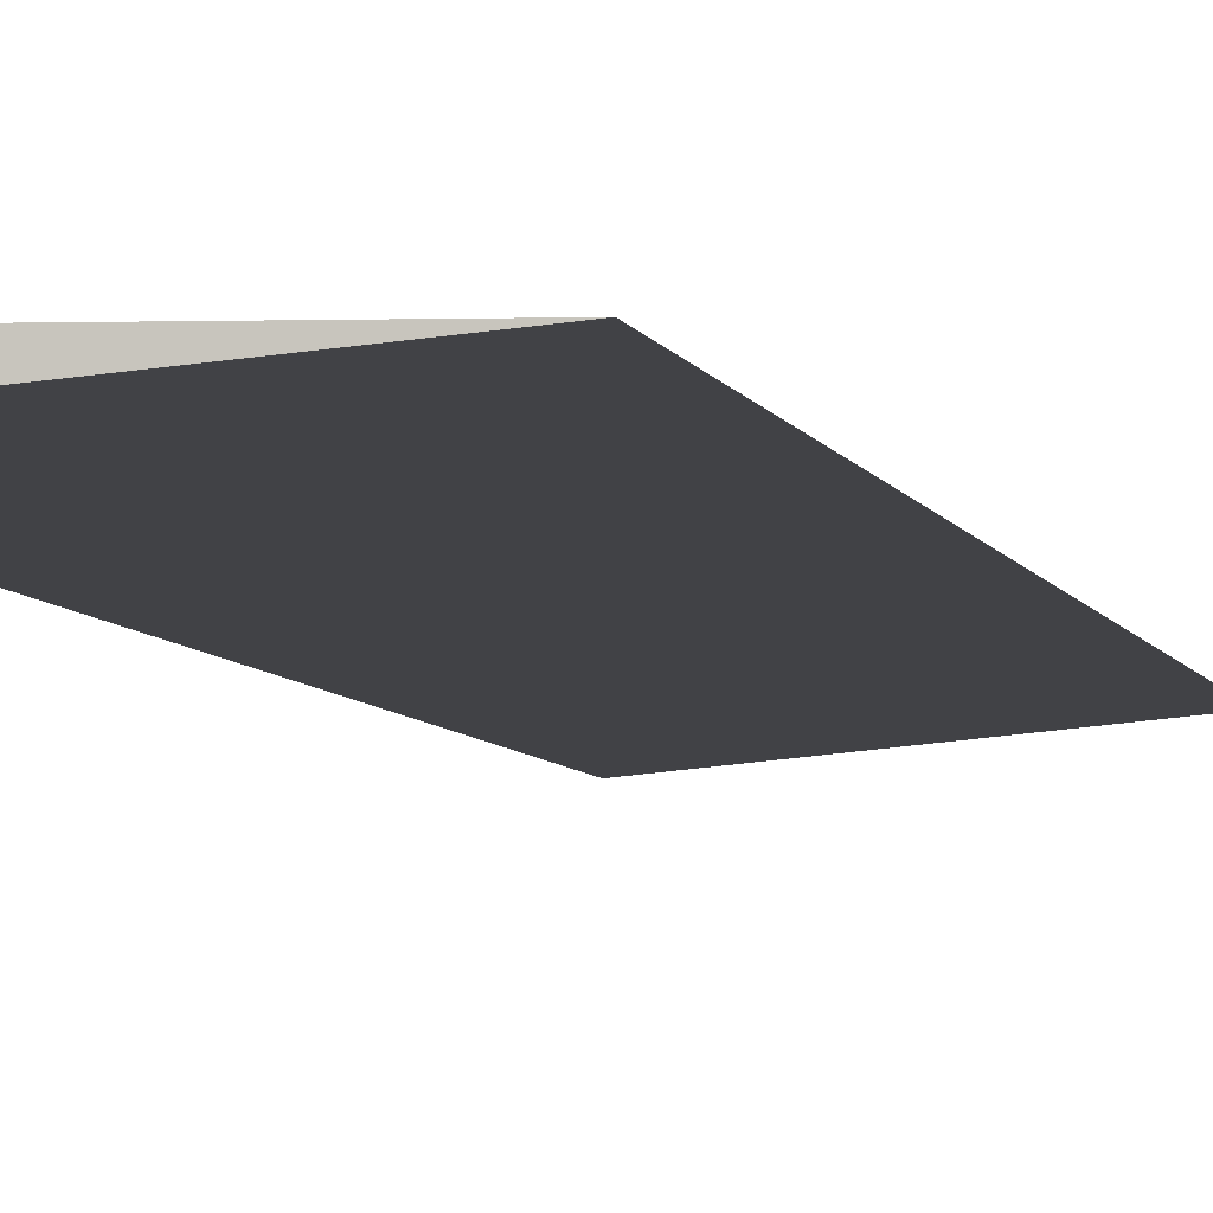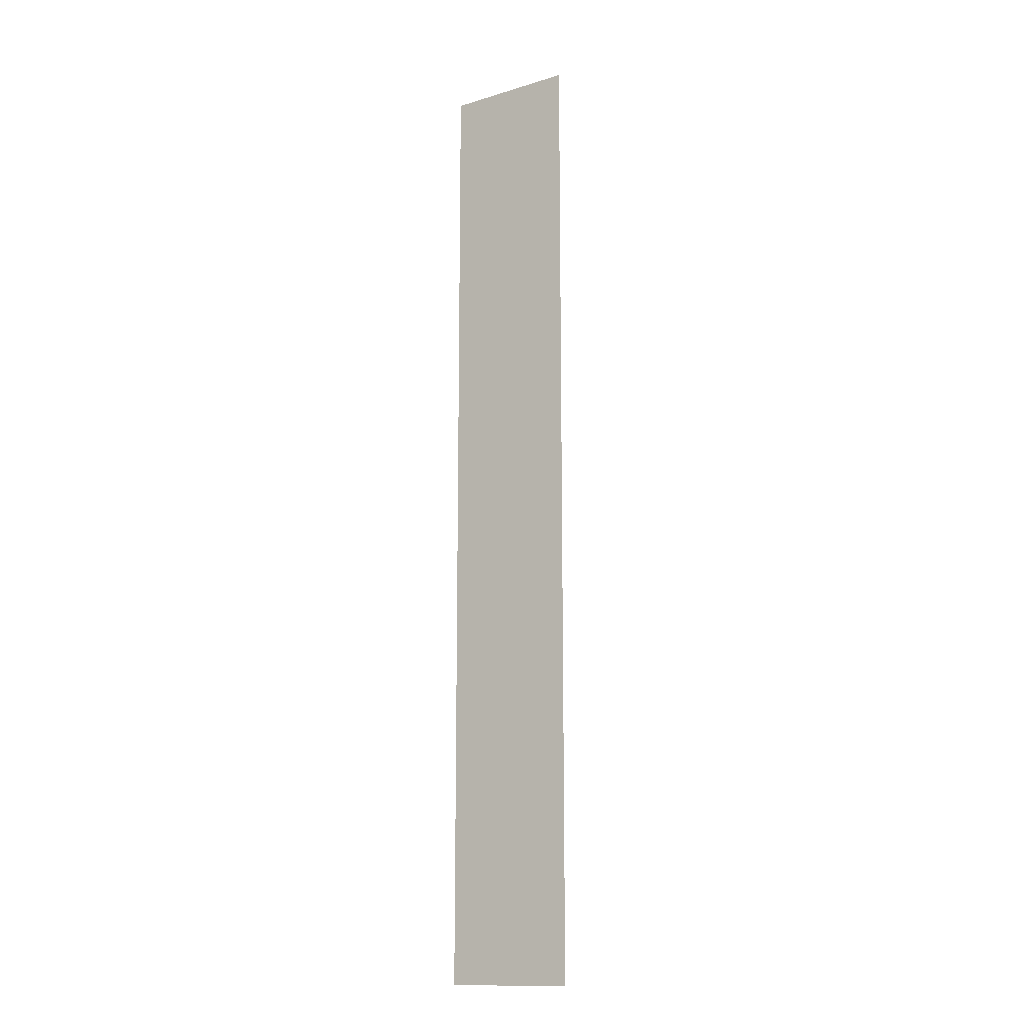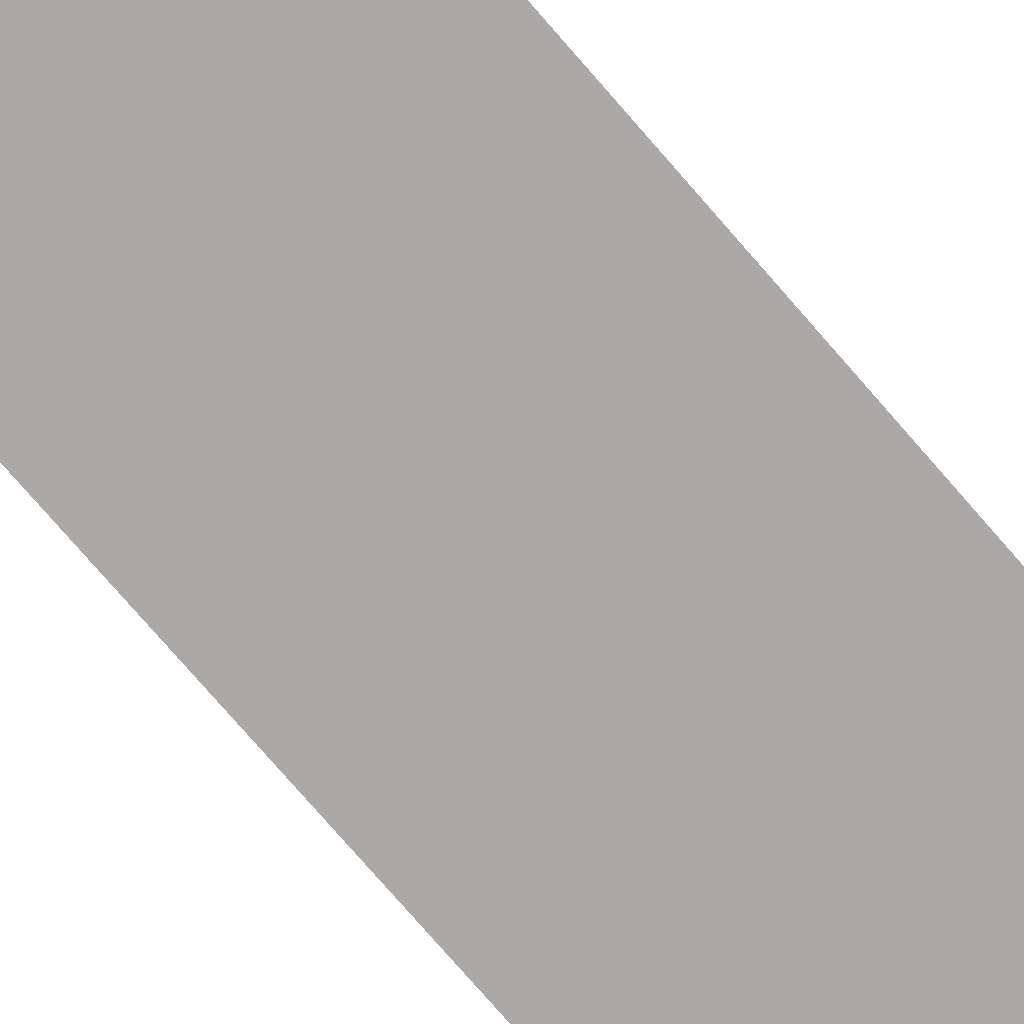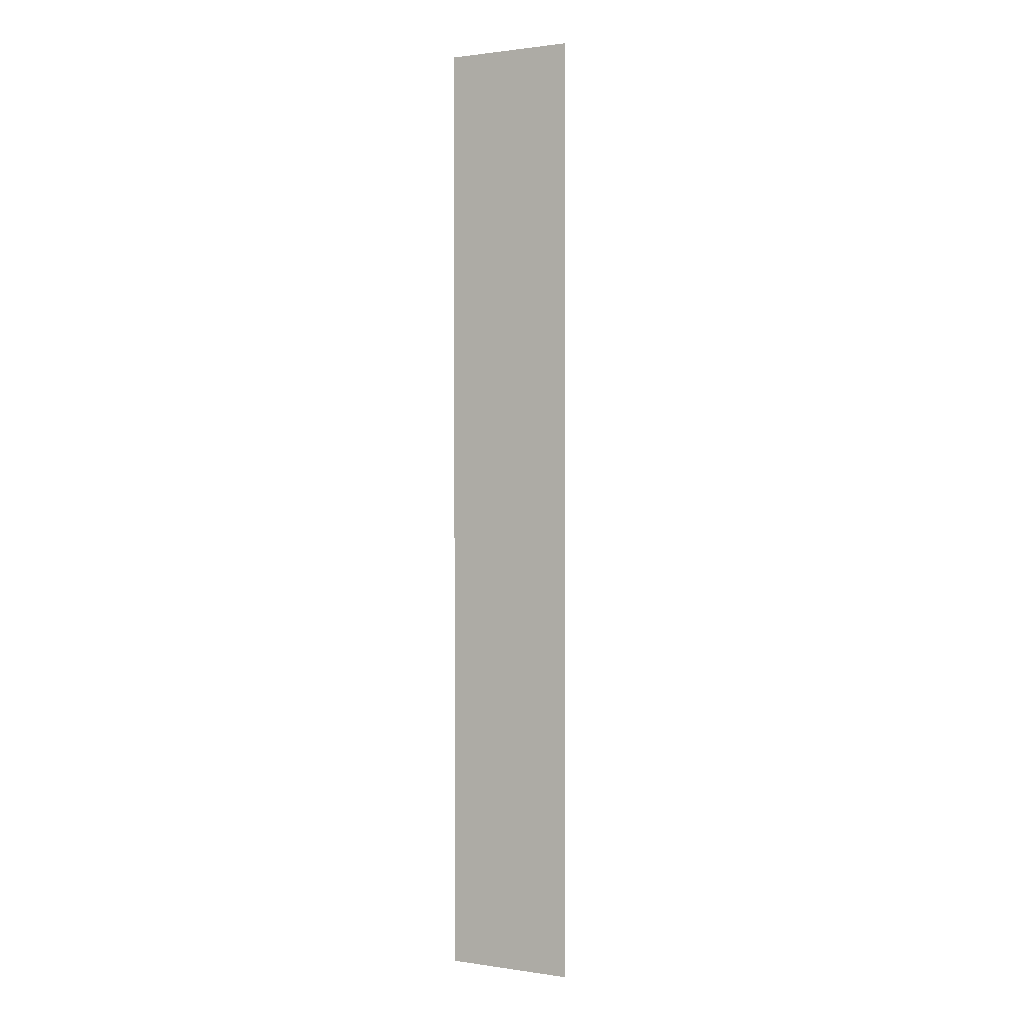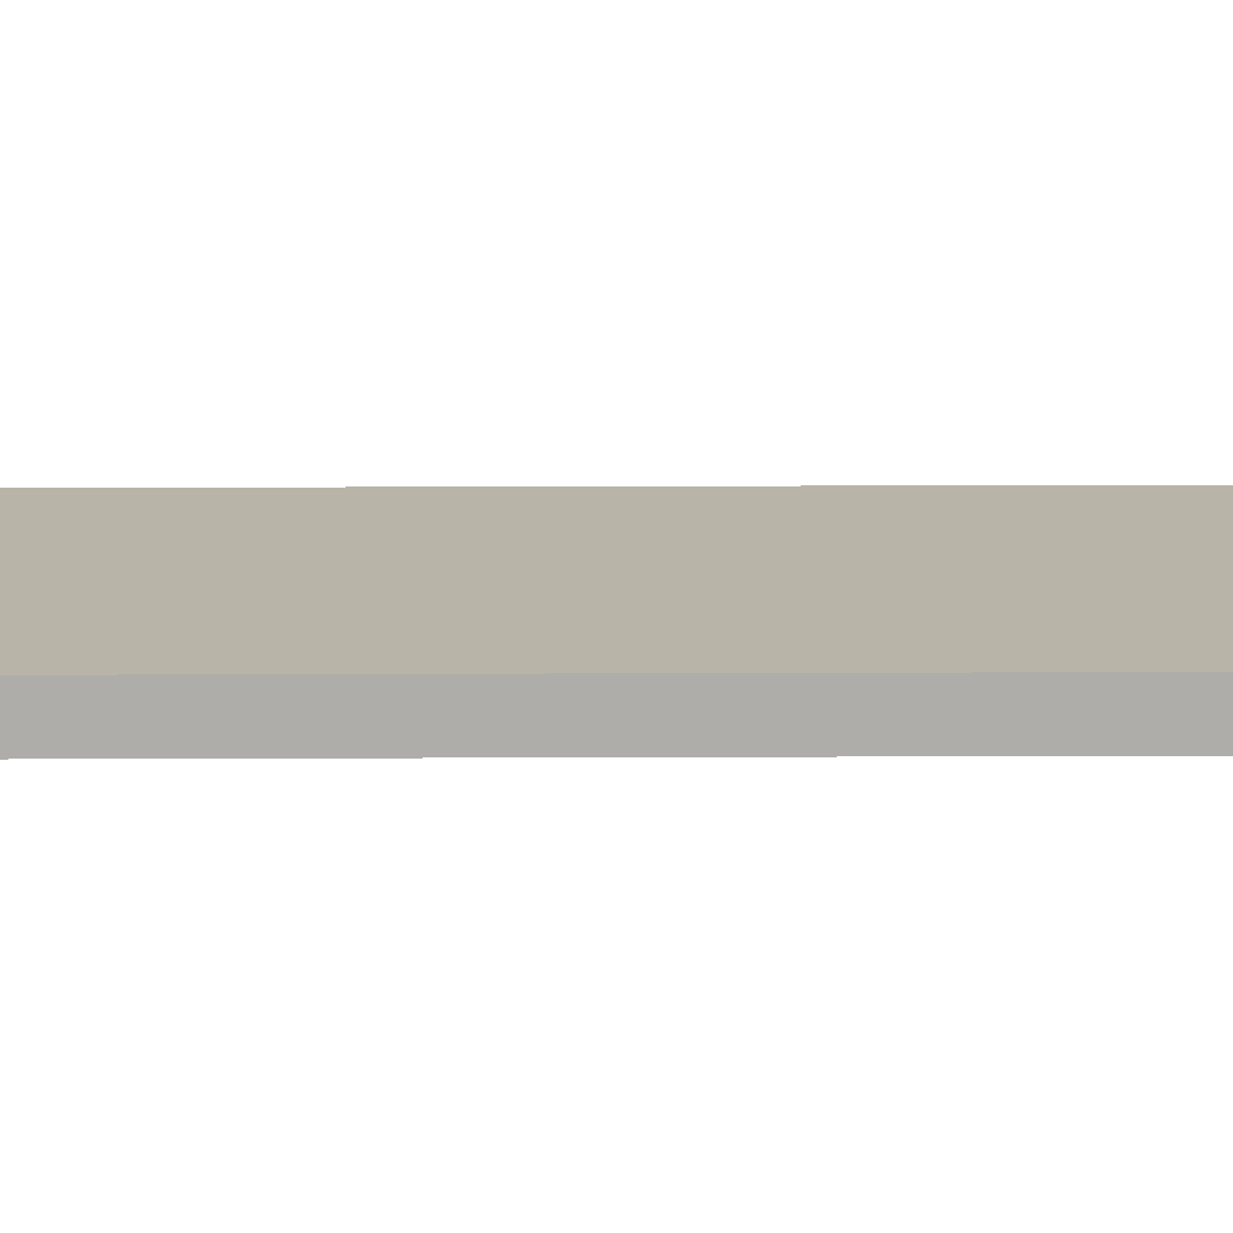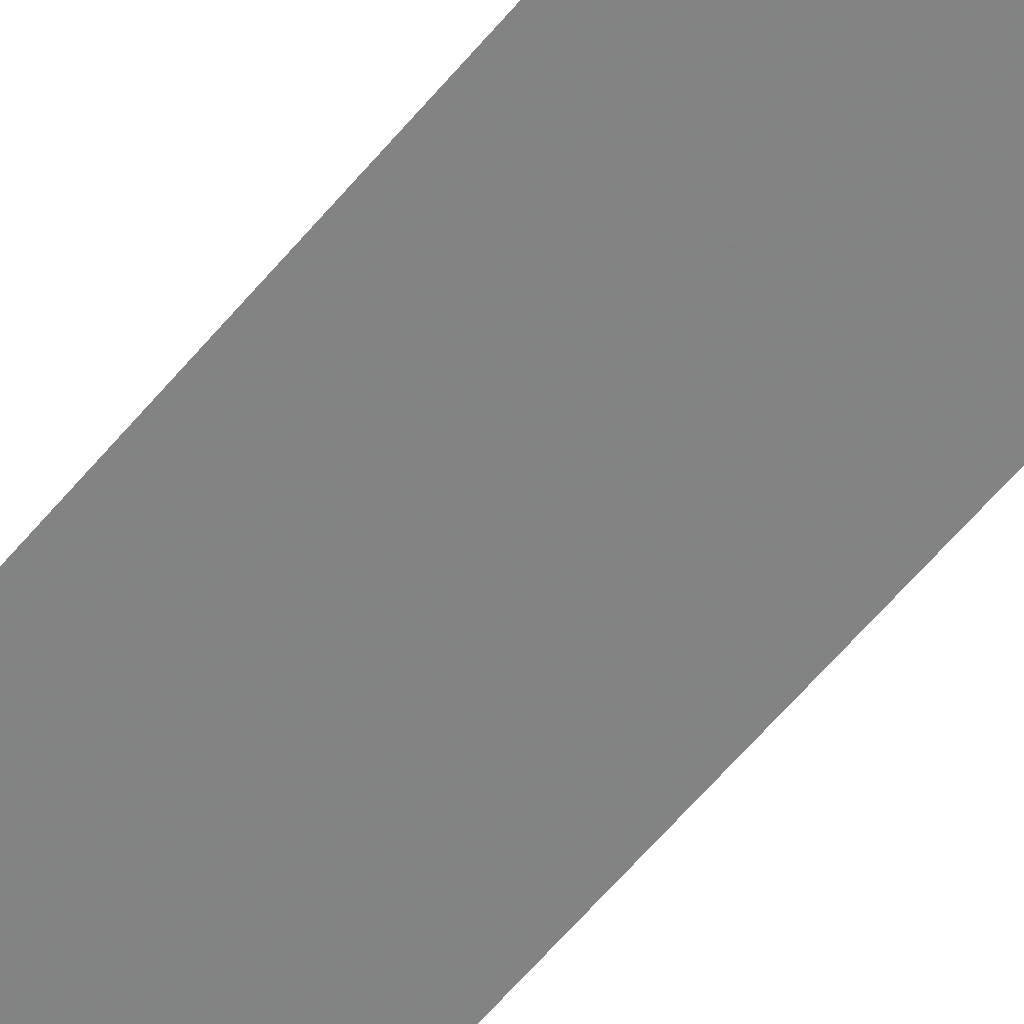
<metadata>
{"format":"obj","ext":"obj","renderer":"f3d","projection":"perspective","resolution":1024,"background":"white","views":[{"elev":-3.3,"azim":-172.3,"up":"+Y"},{"elev":-13.8,"azim":-146.1,"up":"+Z"},{"elev":-71.3,"azim":-139.8,"up":"+Y"},{"elev":1.2,"azim":-151.5,"up":"+Z"},{"elev":13.1,"azim":89.3,"up":"+Y"},{"elev":-58.0,"azim":-38.8,"up":"+Y"}]}
</metadata>
<code>
o 9183
v 2224 1879 22.51
v 2224 1879 22.51
v 2224 1879 22.51
v 2224 1879 21.78
v 2224 1879 22.51
v 2224 1879 21.78
v 2224 1879 21.78
v 2224 1879 21.78
v 2224 1879 21.78
v 2224 1879 22.51
v 2224 1879 21.78
v 2224 1879 22.51
v 2224 1879 21.78
v 2224 1879 21.78
v 2224 1879 22.51
v 2224 1879 21.78
v 2224 1879 21.78
v 2224 1879 22.51
v 2224 1879 22.51
f 1 2 3
f 4 2 5
f 6 5 3
f 7 8 9
f 10 8 11
f 12 13 14
f 15 16 13
f 17 18 19

</code>
